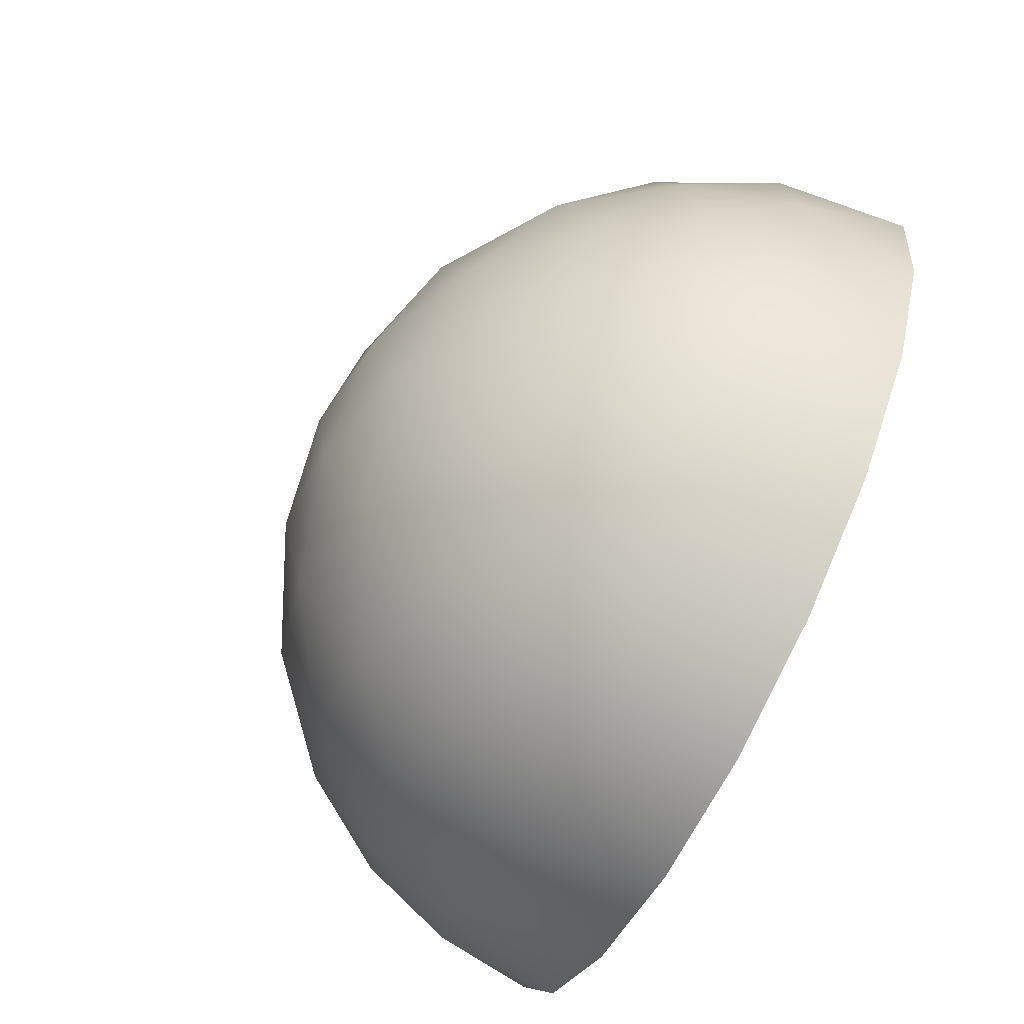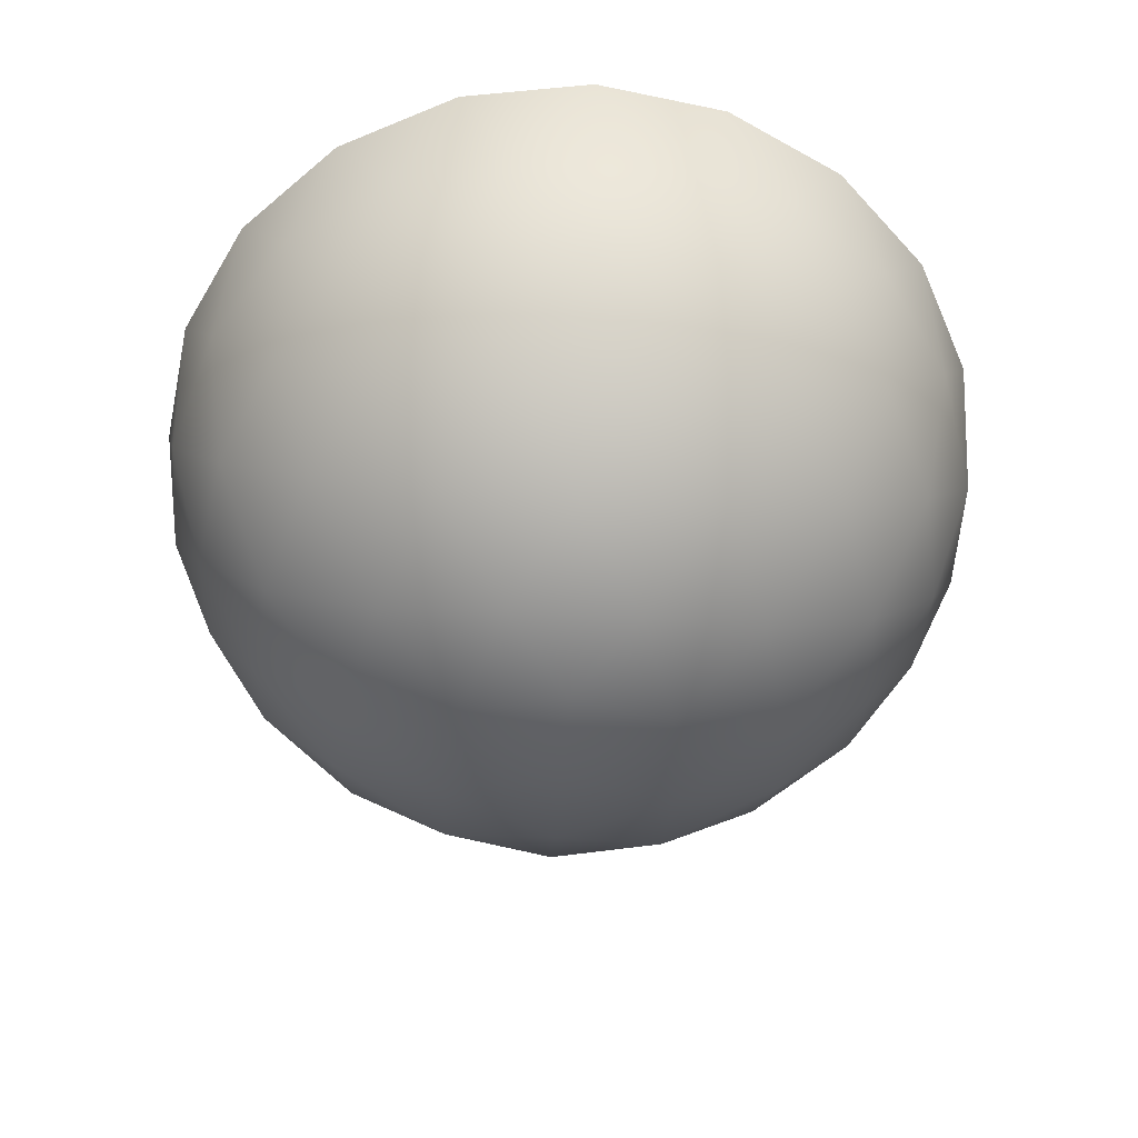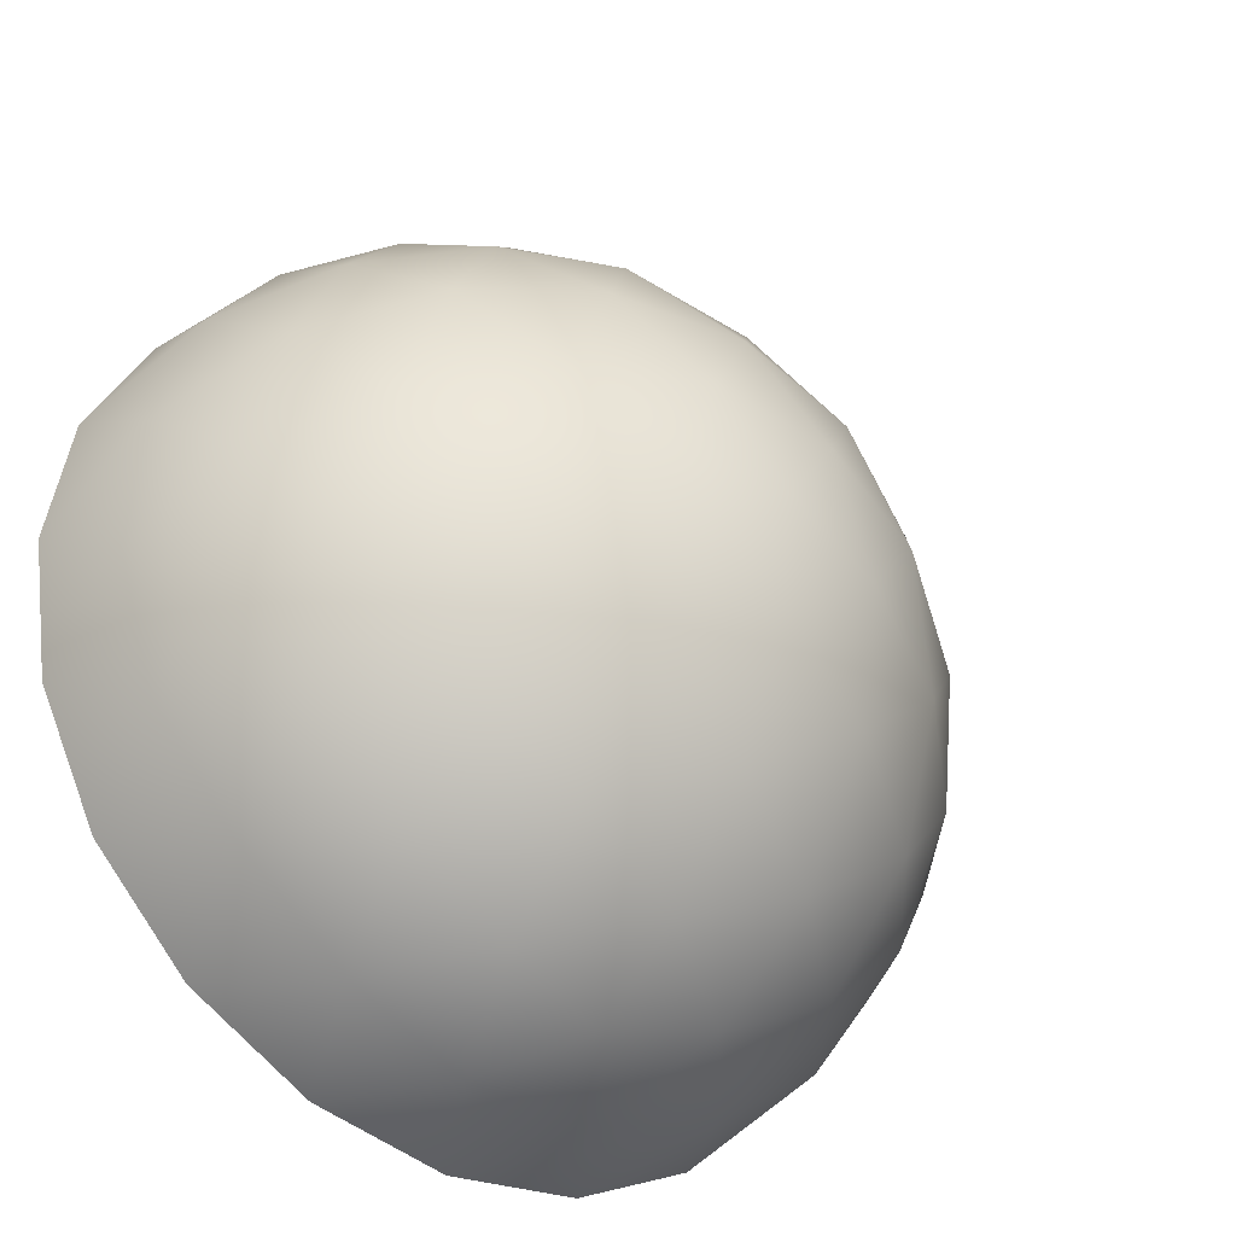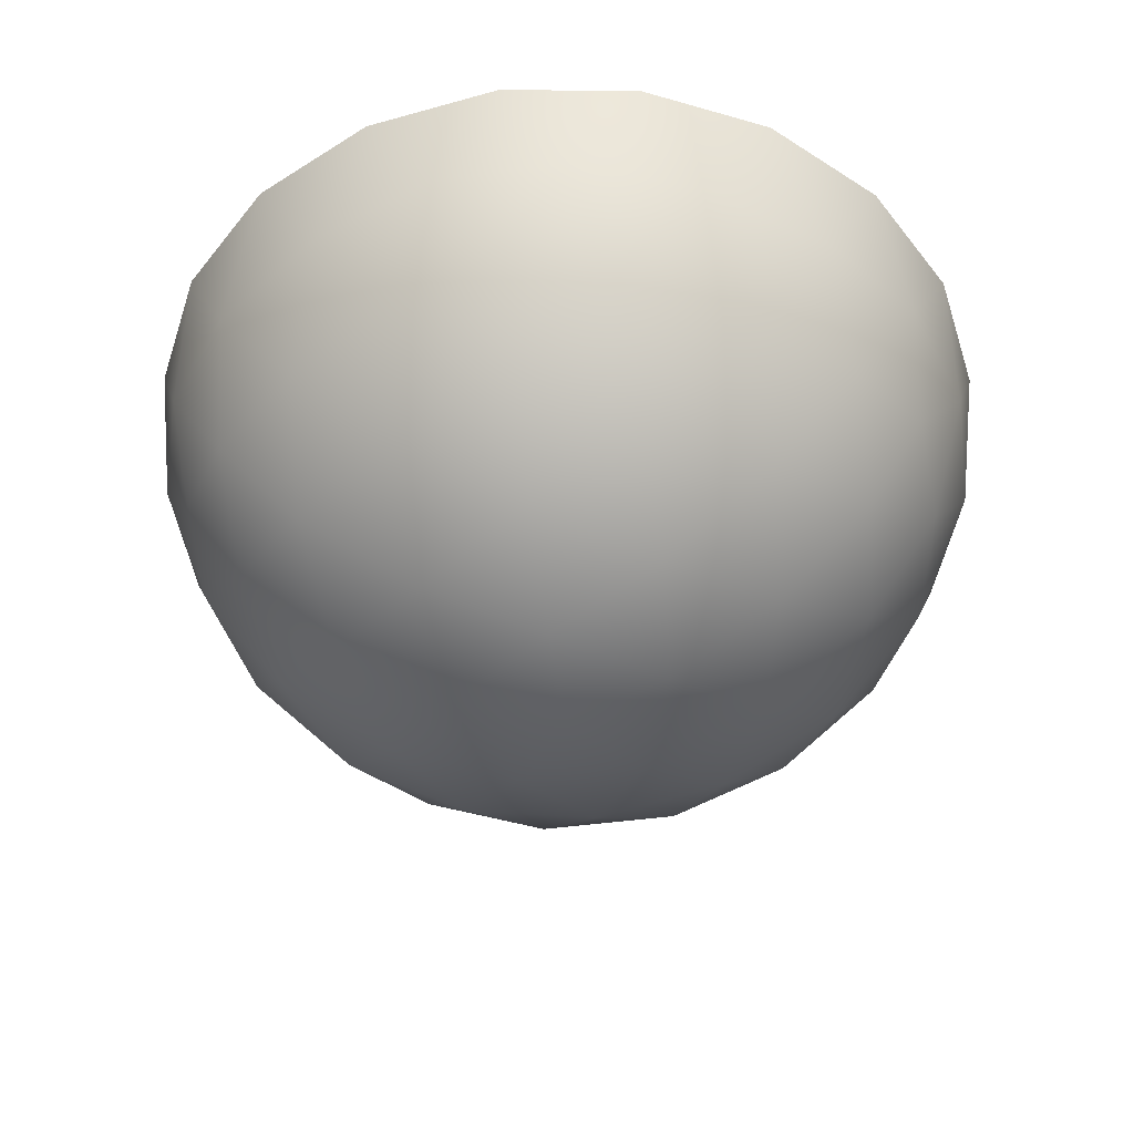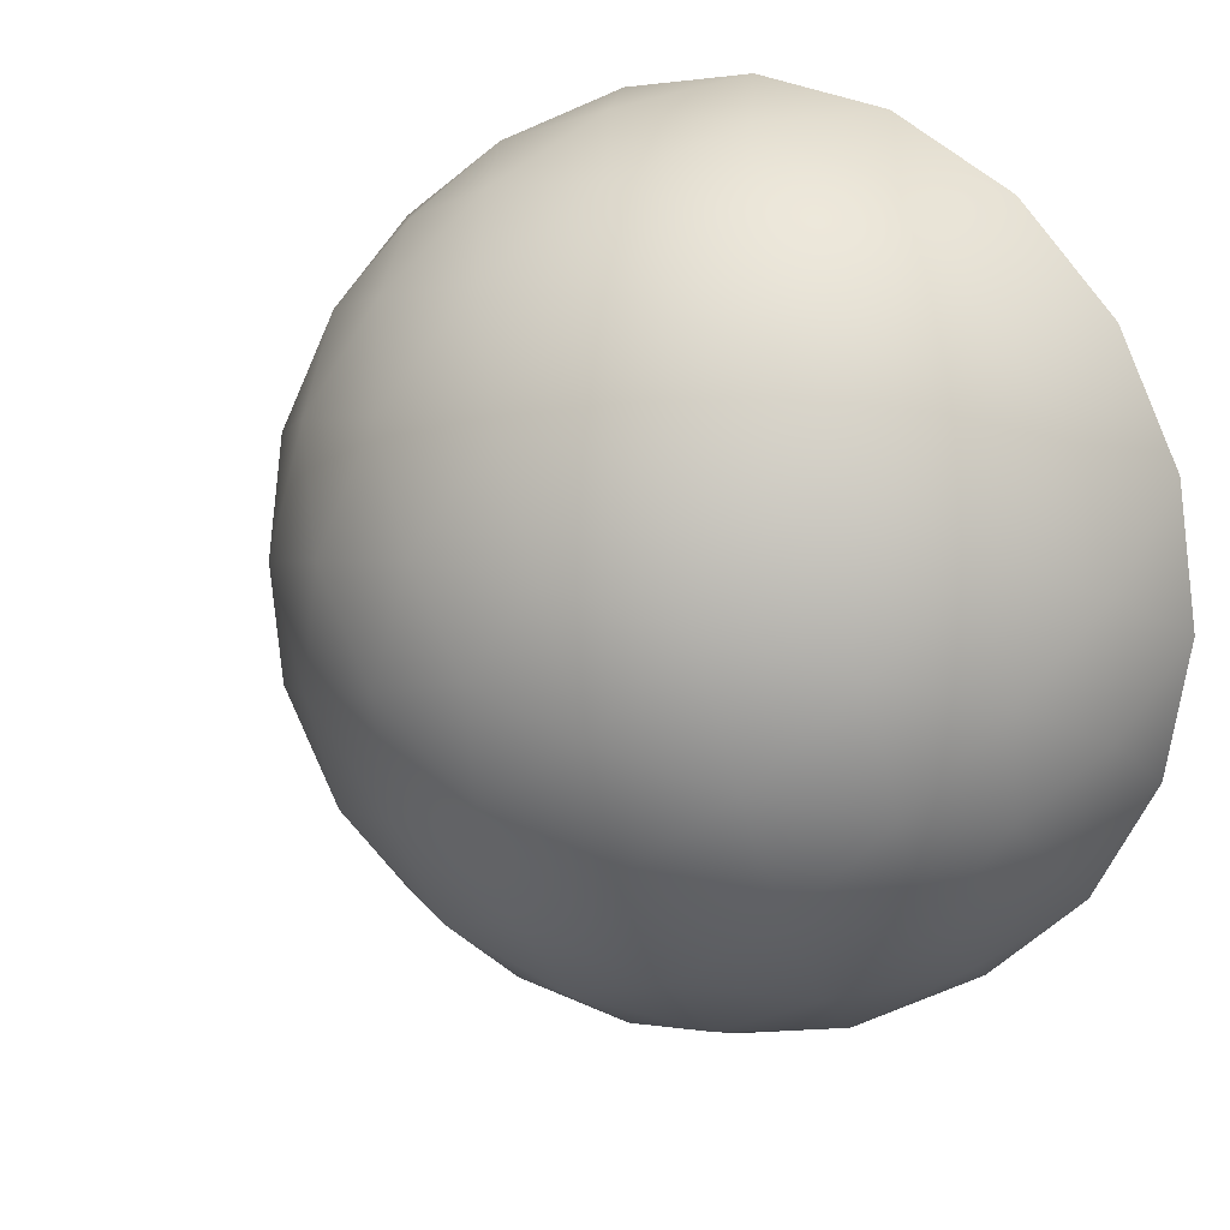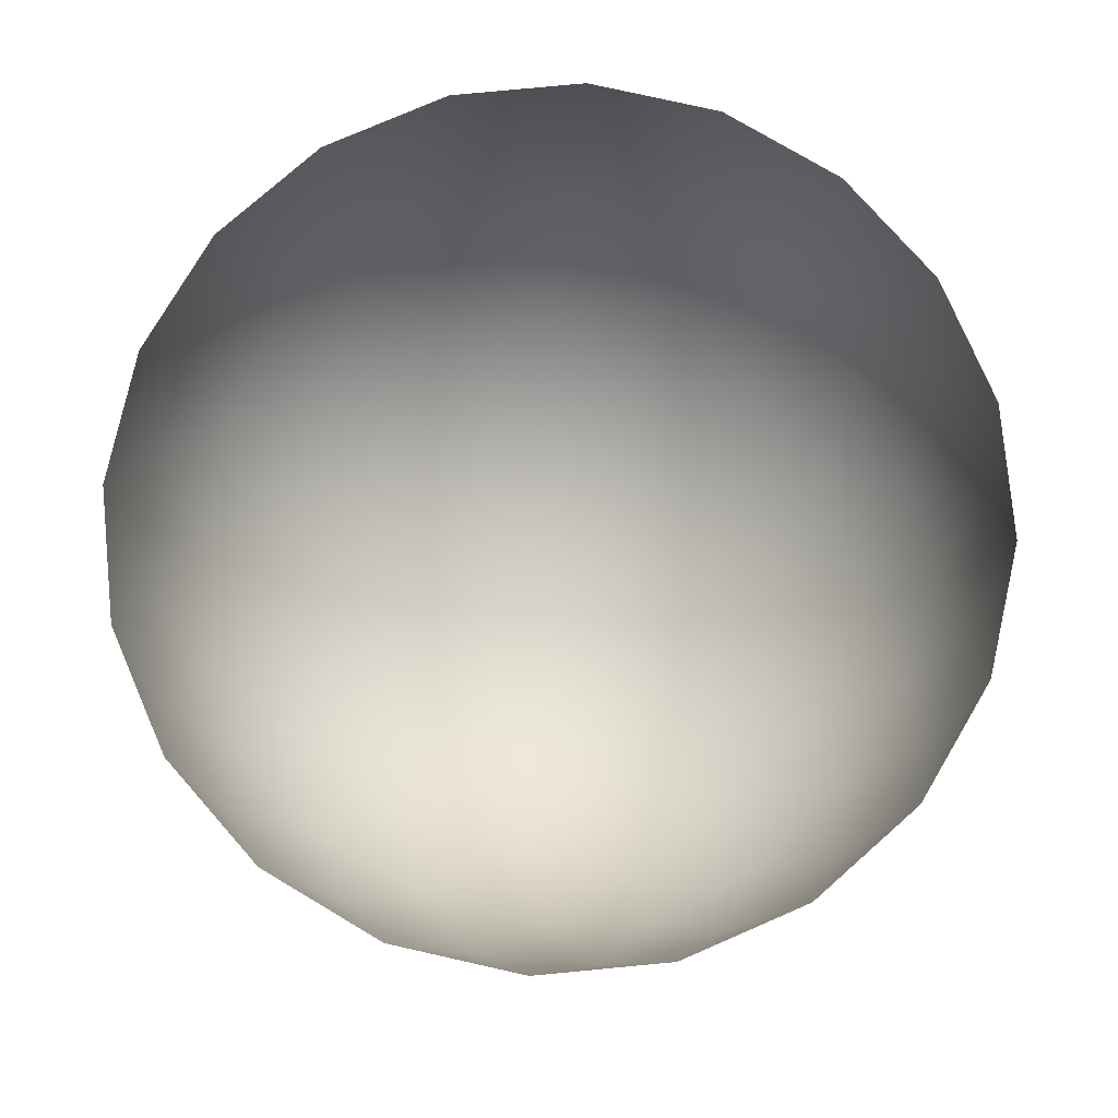
<metadata>
{"format":"obj","ext":"obj","renderer":"f3d","projection":"perspective","resolution":1024,"background":"white","views":[{"elev":-73.8,"azim":63.8,"up":"+Z"},{"elev":-55.6,"azim":68.6,"up":"+Y"},{"elev":-36.9,"azim":-39.4,"up":"+Z"},{"elev":-46.0,"azim":116.8,"up":"+Y"},{"elev":17.3,"azim":33.5,"up":"+Z"},{"elev":78.3,"azim":-50.4,"up":"+Y"}]}
</metadata>
<code>
o pacman_body_Icosphere
v 0 -1 0
v -0.5257 -0.4472 0.7236
v -0.8506 -0.4472 -0.2764
v 0 -0.4472 -0.8944
v 0.8506 -0.4472 -0.2764
v 0.5257 -0.4472 0.7236
v -0.7166 -0.6575 -0.2328
v -0.5 -0.8507 -0.1625
v -0.2389 -0.9679 -0.07761
v -0.1476 -0.9679 0.2032
v -0.309 -0.8507 0.4253
v -0.4429 -0.6575 0.6095
v -0.6817 -0.5023 0.5319
v -0.809 -0.5257 0.2629
v -0.8642 -0.5023 -0.02964
v 0.2952 -0.5023 0.8127
v 0 -0.5257 0.8506
v -0.2952 -0.5023 0.8127
v 0.1476 -0.9679 0.2032
v 0.309 -0.8507 0.4253
v 0.4429 -0.6575 0.6095
v 0 -0.6575 -0.7534
v 0 -0.8507 -0.5257
v 0 -0.9679 -0.2511
v -0.7166 -0.5023 -0.484
v -0.5 -0.5257 -0.6882
v -0.2389 -0.5023 -0.8311
v 0.7166 -0.6575 -0.2328
v 0.5 -0.8507 -0.1625
v 0.2389 -0.9679 -0.07761
v 0.2389 -0.5023 -0.8311
v 0.5 -0.5257 -0.6882
v 0.7166 -0.5023 -0.484
v 0.8642 -0.5023 -0.02964
v 0.809 -0.5257 0.2629
v 0.6817 -0.5023 0.5319
v -0.309 -0 0.9511
v -0.4429 -0.2512 0.8607
v 0.4429 -0.2512 0.8607
v 0.309 0 0.9511
v -1 -0 0
v -0.9554 -0.2512 -0.1552
v -0.6817 -0.2512 0.6872
v -0.809 0 0.5878
v -0.309 -0 -0.9511
v -0.1476 -0.2511 -0.9566
v -0.8642 -0.2512 -0.436
v -0.809 0 -0.5878
v 0.809 -0 -0.5878
v 0.8642 -0.2512 -0.436
v 0.1476 -0.2511 -0.9566
v 0.309 0 -0.9511
v 0.809 -0 0.5878
v 0.6817 -0.2512 0.6872
v 0.9554 -0.2512 -0.1552
v 1 0 0
v 0.5878 0 0.809
v 0.9511 -0 -0.309
v -0 1e-06 -1
v -0.9511 -1e-06 -0.309
v -0.5878 -2e-06 0.809
v 0.9511 -0 0.309
v 0.8506 -0.2764 0.4472
v 0.9511 -0.2764 0.1382
v 0.5878 -0 -0.809
v 0.6882 -0.2764 -0.6708
v 0.4253 -0.2764 -0.8618
v -0.5878 0 -0.809
v -0.4253 -0.2764 -0.8618
v -0.6882 -0.2764 -0.6708
v -0.9511 0 0.309
v -0.9511 -0.2764 0.1382
v -0.8506 -0.2764 0.4472
v 0 0 1
v -0.1625 -0.2764 0.9472
v 0.1625 -0.2764 0.9472
v 0.5878 -0.7236 0.3618
v 0.4253 -0.8944 0.1382
v 0.6882 -0.7236 0.05279
v 0.5257 -0.7236 -0.4472
v 0.2629 -0.8944 -0.3618
v 0.2629 -0.7236 -0.6382
v -0.2629 -0.7236 -0.6382
v -0.2629 -0.8944 -0.3618
v -0.5257 -0.7236 -0.4472
v 0.1625 -0.7236 0.6708
v -0.1625 -0.7236 0.6708
v -1e-06 -0.8944 0.4472
v -0.6882 -0.7236 0.05279
v -0.4253 -0.8944 0.1382
v -0.5878 -0.7236 0.3618
f 1 10 9
f 2 12 18
f 1 9 24
f 1 24 30
f 1 30 19
f 2 18 38
f 3 15 42
f 4 27 46
f 5 33 50
f 6 36 54
f 2 38 43
f 3 42 47
f 4 46 51
f 5 50 55
f 6 54 39
f 39 57 40
f 39 54 57
f 54 53 57
f 55 58 56
f 55 50 58
f 50 49 58
f 51 59 52
f 51 46 59
f 46 45 59
f 47 60 48
f 47 42 60
f 42 41 60
f 43 61 44
f 43 38 61
f 38 37 61
f 54 63 53
f 53 63 62
f 63 64 62
f 62 64 56
f 64 55 56
f 54 36 63
f 36 35 63
f 63 35 64
f 35 34 64
f 64 34 55
f 34 5 55
f 50 66 49
f 49 66 65
f 66 67 65
f 65 67 52
f 67 51 52
f 50 33 66
f 33 32 66
f 66 32 67
f 32 31 67
f 67 31 51
f 31 4 51
f 46 69 45
f 45 69 68
f 69 70 68
f 68 70 48
f 70 47 48
f 46 27 69
f 27 26 69
f 69 26 70
f 26 25 70
f 70 25 47
f 25 3 47
f 42 72 41
f 41 72 71
f 72 73 71
f 71 73 44
f 73 43 44
f 42 15 72
f 15 14 72
f 72 14 73
f 14 13 73
f 73 13 43
f 13 2 43
f 38 75 37
f 37 75 74
f 75 76 74
f 74 76 40
f 76 39 40
f 38 18 75
f 18 17 75
f 75 17 76
f 17 16 76
f 76 16 39
f 16 6 39
f 21 36 6
f 20 77 21
f 19 78 20
f 21 77 36
f 77 35 36
f 20 78 77
f 78 79 77
f 77 79 35
f 79 34 35
f 19 30 78
f 30 29 78
f 78 29 79
f 29 28 79
f 79 28 34
f 28 5 34
f 28 33 5
f 29 80 28
f 30 81 29
f 28 80 33
f 80 32 33
f 29 81 80
f 81 82 80
f 80 82 32
f 82 31 32
f 30 24 81
f 24 23 81
f 81 23 82
f 23 22 82
f 82 22 31
f 22 4 31
f 22 27 4
f 23 83 22
f 24 84 23
f 22 83 27
f 83 26 27
f 23 84 83
f 84 85 83
f 83 85 26
f 85 25 26
f 24 9 84
f 9 8 84
f 84 8 85
f 8 7 85
f 85 7 25
f 7 3 25
f 16 21 6
f 17 86 16
f 18 87 17
f 16 86 21
f 86 20 21
f 17 87 86
f 87 88 86
f 86 88 20
f 88 19 20
f 18 12 87
f 12 11 87
f 87 11 88
f 11 10 88
f 88 10 19
f 10 1 19
f 7 15 3
f 8 89 7
f 9 90 8
f 7 89 15
f 89 14 15
f 8 90 89
f 90 91 89
f 89 91 14
f 91 13 14
f 9 10 90
f 10 11 90
f 90 11 91
f 11 12 91
f 91 12 13
f 12 2 13

</code>
